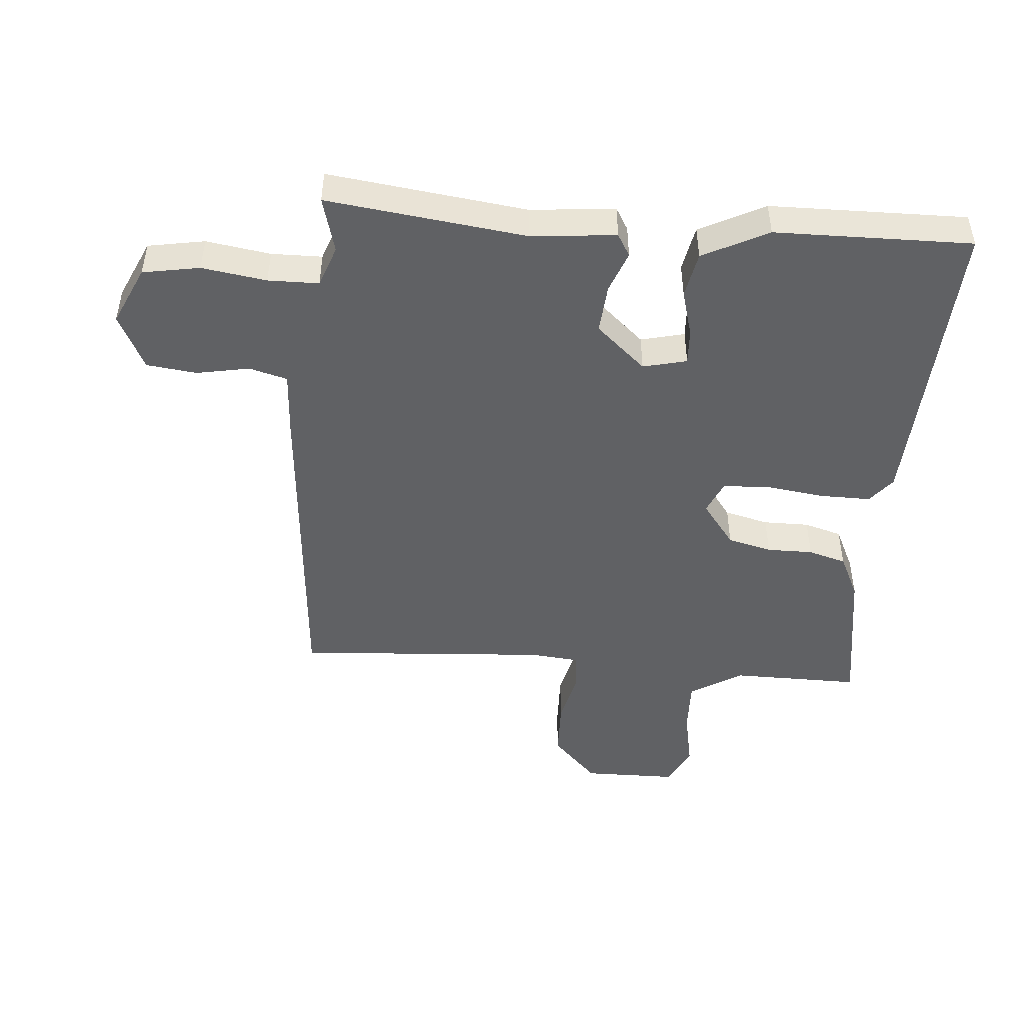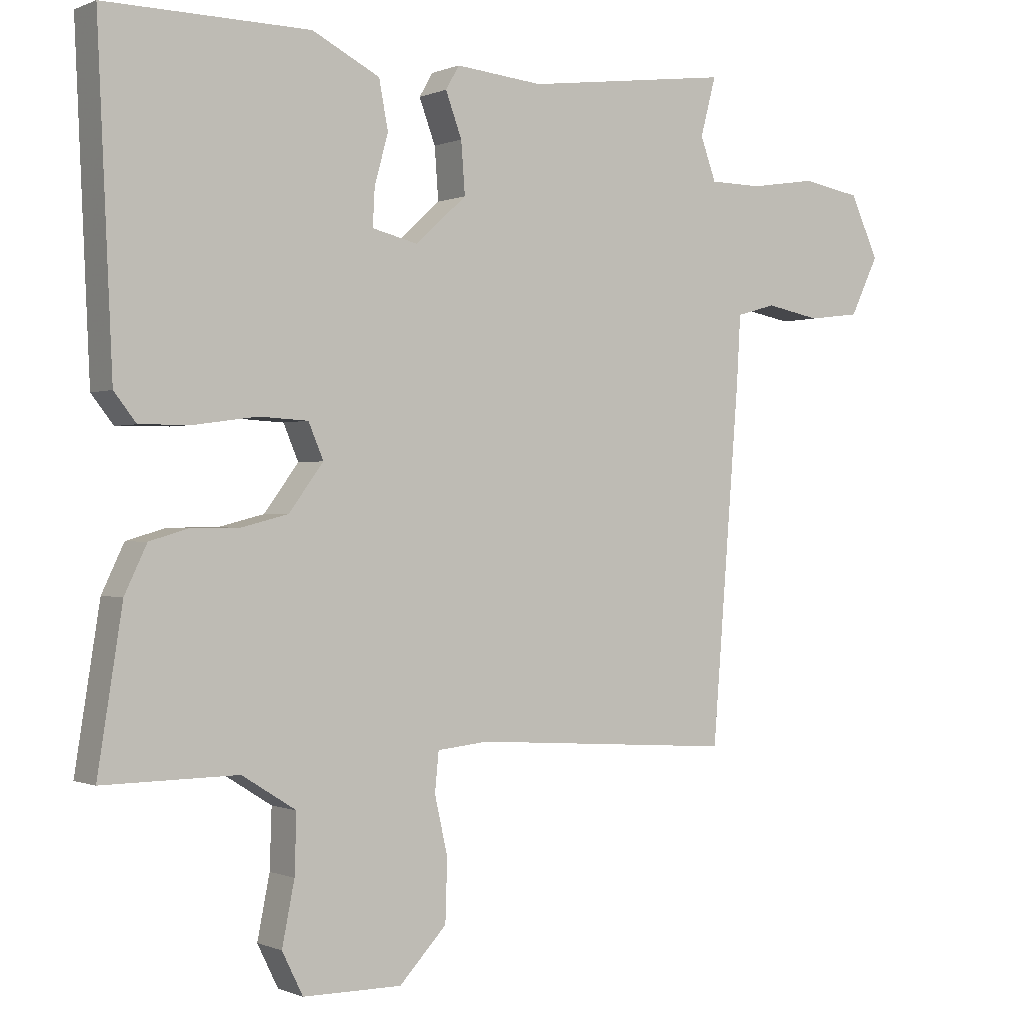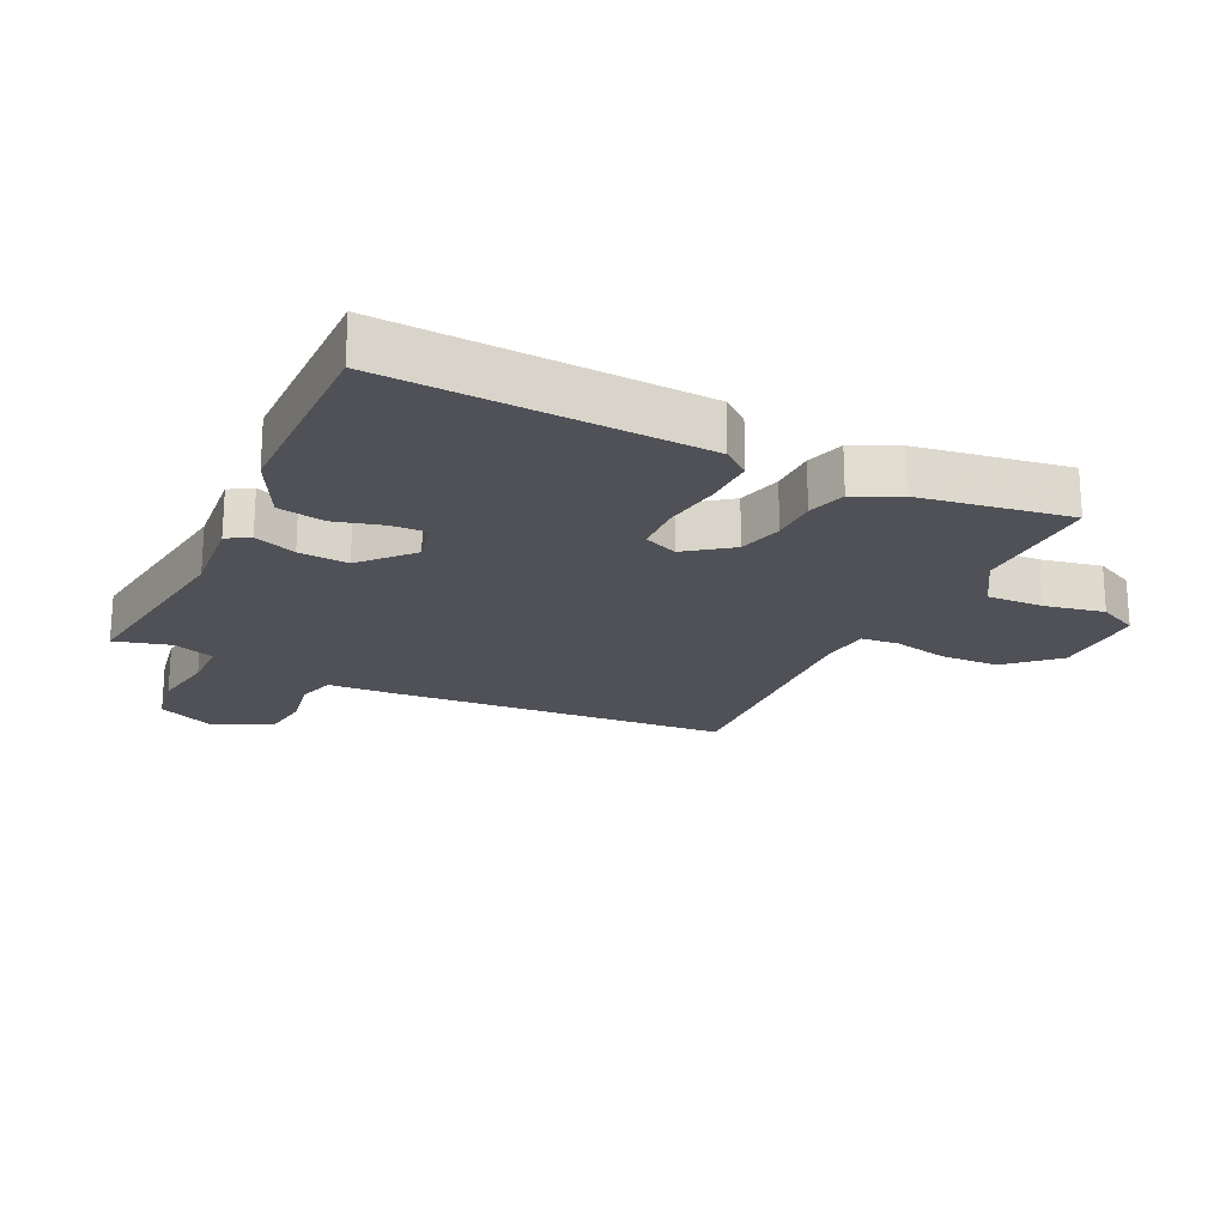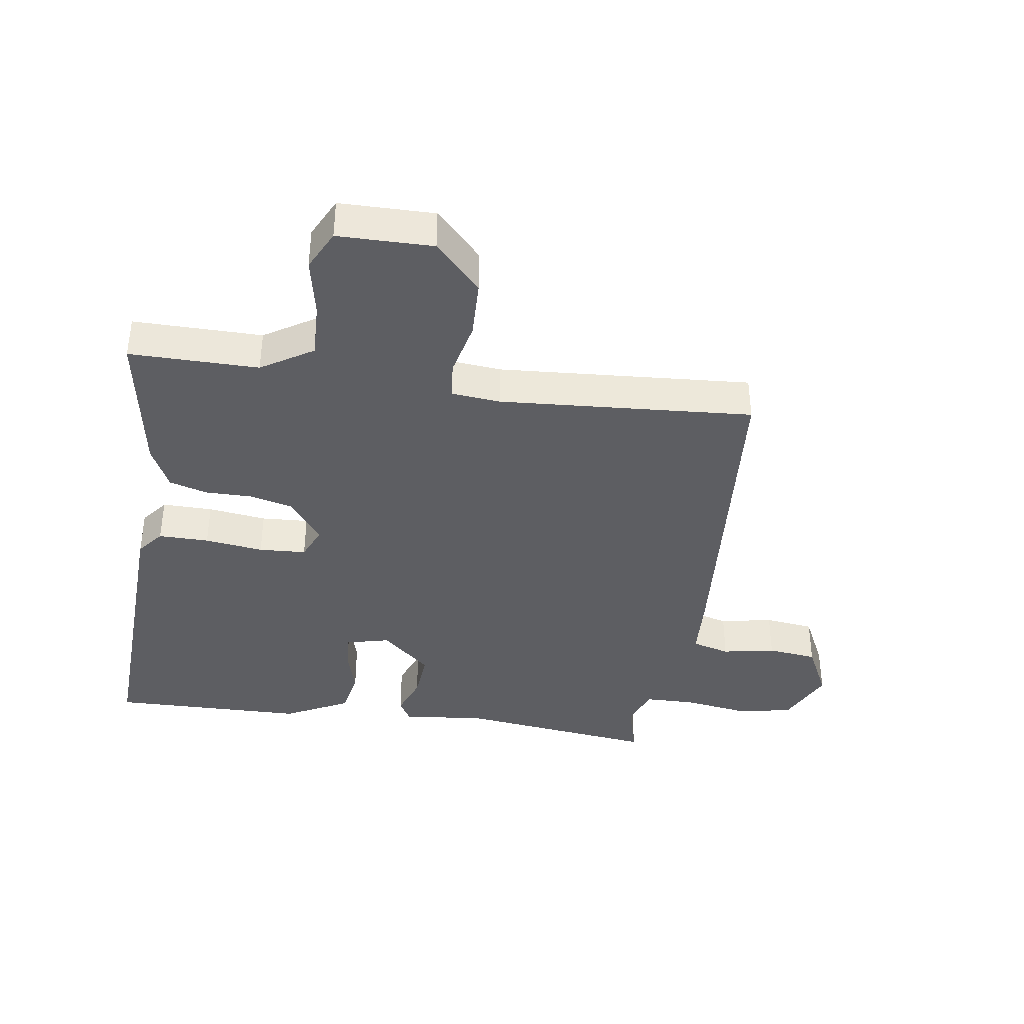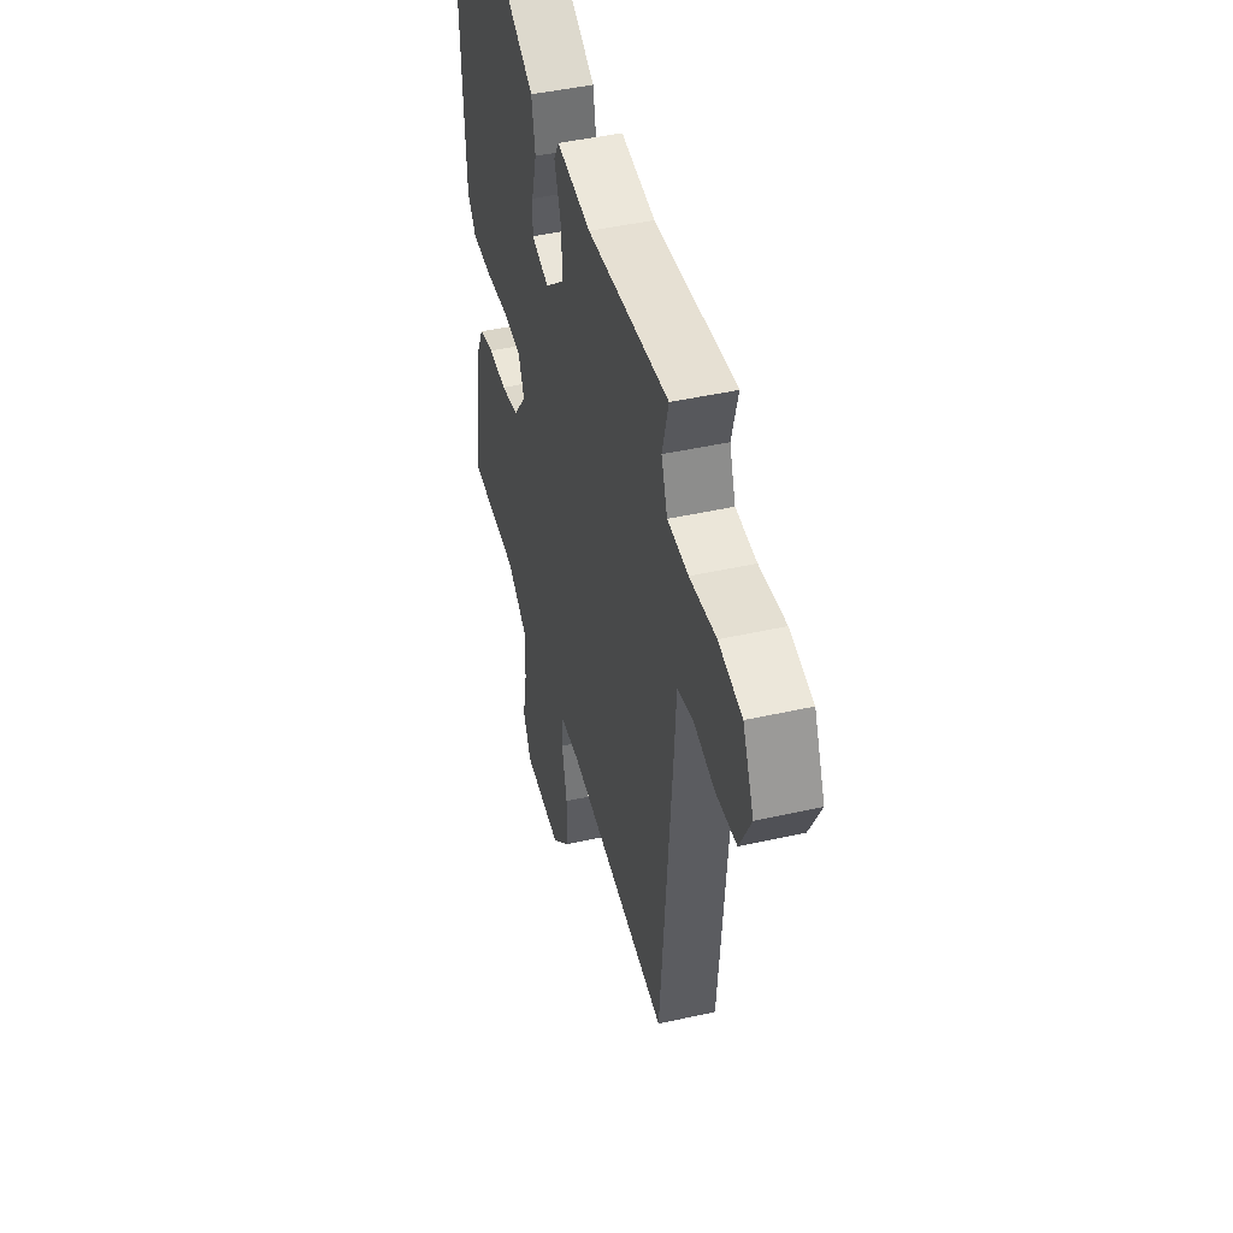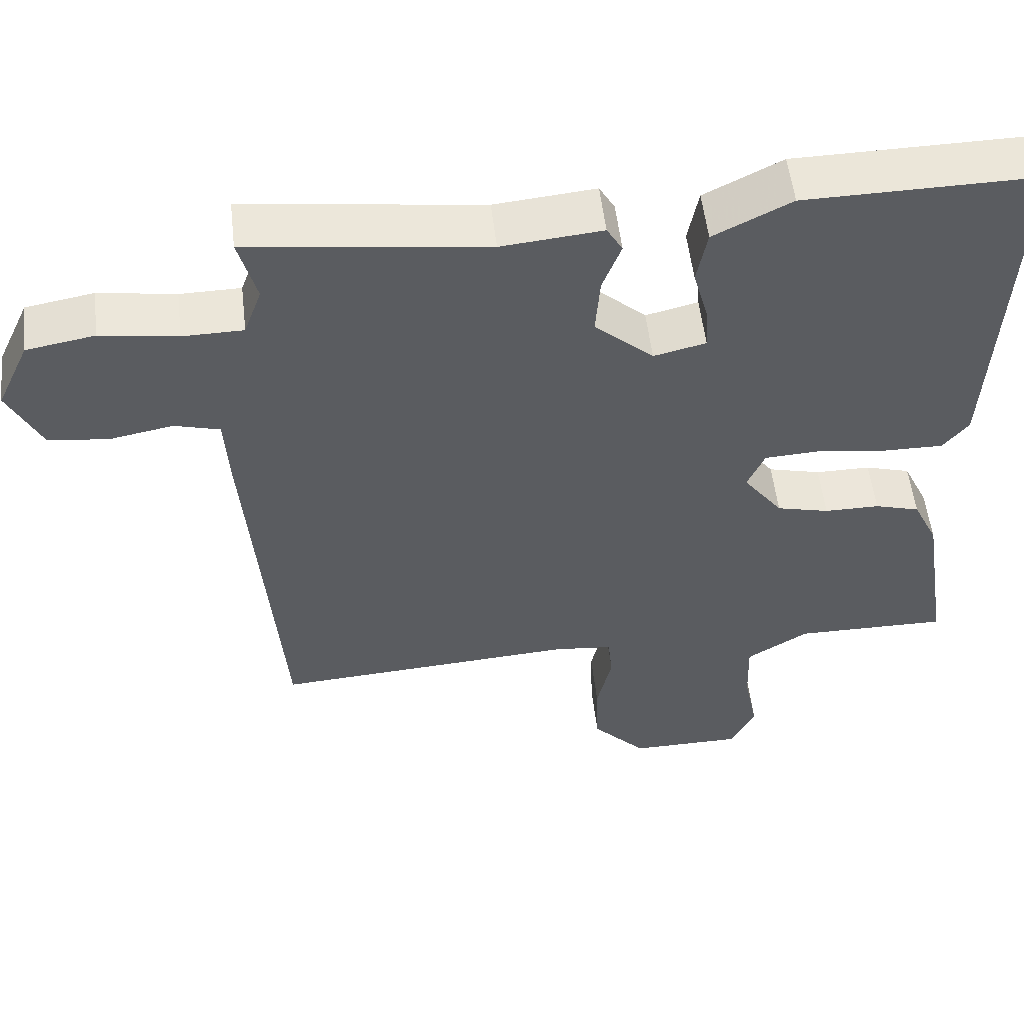
<metadata>
{"format":"obj","ext":"obj","renderer":"f3d","projection":"perspective","resolution":1024,"background":"white","views":[{"elev":-46.9,"azim":-4.6,"up":"+Y"},{"elev":-0.2,"azim":146.3,"up":"+Z"},{"elev":-20.5,"azim":64.2,"up":"+Y"},{"elev":-38.5,"azim":171.7,"up":"+Y"},{"elev":46.3,"azim":-104.3,"up":"+Z"},{"elev":54.4,"azim":-6.6,"up":"+Z"}]}
</metadata>
<code>
v -0.5 0.07 0.5
v -0.182 0.07 0.459
v -0.047 0.07 0.472
v -0.026 0.07 0.436
v -0.051 0.07 0.369
v -0.057 0.07 0.29
v 0.022 0.07 0.219
v 0.092 0.07 0.236
v 0.089 0.07 0.293
v 0.068 0.07 0.369
v 0.082 0.07 0.443
v 0.186 0.07 0.496
v 0.5 0.07 0.5
v 0.477 0.07 0.004
v 0.443 0.07 -0.039
v 0.362 0.07 -0.038
v 0.268 0.07 -0.025
v 0.192 0.07 -0.029
v 0.169 0.07 -0.083
v 0.222 0.07 -0.154
v 0.293 0.07 -0.172
v 0.367 0.07 -0.172
v 0.428 0.07 -0.19
v 0.462 0.07 -0.261
v 0.5 0.07 -0.5
v 0.293 0.07 -0.498
v 0.21 0.07 -0.55
v 0.213 0.07 -0.64
v 0.232 0.07 -0.735
v 0.2 0.07 -0.8
v 0.048 0.07 -0.801
v -0.025 0.07 -0.724
v -0.028 0.07 -0.63
v -0.008 0.07 -0.541
v -0.014 0.07 -0.481
v -0.093 0.07 -0.473
v -0.5 0.07 -0.5
v -0.543 0.07 0.043
v -0.549 0.07 0.147
v -0.61 0.07 0.164
v -0.695 0.07 0.148
v -0.775 0.07 0.158
v -0.819 0.07 0.248
v -0.775 0.07 0.343
v -0.684 0.07 0.359
v -0.581 0.07 0.343
v -0.5 0.07 0.344
v -0.476 0.07 0.41
v -0.5 0 0.5
v -0.182 0 0.459
v -0.047 0 0.472
v -0.026 0 0.436
v -0.051 0 0.369
v -0.057 0 0.29
v 0.022 0 0.219
v 0.092 0 0.236
v 0.089 0 0.293
v 0.068 0 0.369
v 0.082 0 0.443
v 0.186 0 0.496
v 0.5 0 0.5
v 0.477 0 0.004
v 0.443 0 -0.039
v 0.362 0 -0.038
v 0.268 0 -0.025
v 0.192 0 -0.029
v 0.169 0 -0.083
v 0.222 0 -0.154
v 0.293 0 -0.172
v 0.367 0 -0.172
v 0.428 0 -0.19
v 0.462 0 -0.261
v 0.5 0 -0.5
v 0.293 0 -0.498
v 0.21 0 -0.55
v 0.213 0 -0.64
v 0.232 0 -0.735
v 0.2 0 -0.8
v 0.048 0 -0.801
v -0.025 0 -0.724
v -0.028 0 -0.63
v -0.008 0 -0.541
v -0.014 0 -0.481
v -0.093 0 -0.473
v -0.5 0 -0.5
v -0.543 0 0.043
v -0.549 0 0.147
v -0.61 0 0.164
v -0.695 0 0.148
v -0.775 0 0.158
v -0.819 0 0.248
v -0.775 0 0.343
v -0.684 0 0.359
v -0.581 0 0.343
v -0.5 0 0.344
v -0.476 0 0.41
f 44 45 46
f 43 44 46
f 42 43 46
f 41 42 46
f 40 41 46
f 39 40 46 47
f 39 47 48
f 38 39 48
f 37 38 48
f 36 37 48
f 32 33 34
f 31 32 34
f 30 31 34
f 29 30 34
f 28 29 34
f 27 28 34 35
f 26 27 35
f 26 35 36
f 25 26 36
f 24 25 36
f 23 24 36
f 22 23 36
f 21 22 36
f 15 16 17
f 14 15 17
f 13 14 17
f 12 13 17
f 11 12 17
f 10 11 17
f 9 10 17
f 8 9 17 18
f 7 8 18 19
f 2 3 4 5
f 2 5 6
f 1 2 6
f 6 7 19
f 1 6 19
f 48 1 19
f 20 21 36
f 19 20 36 48
f 94 93 92
f 94 92 91
f 94 91 90
f 94 90 89
f 94 89 88
f 95 94 88 87
f 96 95 87
f 96 87 86
f 96 86 85
f 96 85 84
f 82 81 80
f 82 80 79
f 82 79 78
f 82 78 77
f 82 77 76
f 83 82 76 75
f 83 75 74
f 84 83 74
f 84 74 73
f 84 73 72
f 84 72 71
f 84 71 70
f 84 70 69
f 65 64 63
f 65 63 62
f 65 62 61
f 65 61 60
f 65 60 59
f 65 59 58
f 65 58 57
f 66 65 57 56
f 67 66 56 55
f 53 52 51 50
f 54 53 50
f 54 50 49
f 67 55 54
f 67 54 49
f 67 49 96
f 84 69 68
f 96 84 68 67
f 1 49 50 2
f 2 50 51 3
f 3 51 52 4
f 4 52 53 5
f 5 53 54 6
f 6 54 55 7
f 7 55 56 8
f 8 56 57 9
f 9 57 58 10
f 10 58 59 11
f 11 59 60 12
f 12 60 61 13
f 13 61 62 14
f 14 62 63 15
f 15 63 64 16
f 16 64 65 17
f 17 65 66 18
f 18 66 67 19
f 19 67 68 20
f 20 68 69 21
f 21 69 70 22
f 22 70 71 23
f 23 71 72 24
f 24 72 73 25
f 25 73 74 26
f 26 74 75 27
f 27 75 76 28
f 28 76 77 29
f 29 77 78 30
f 30 78 79 31
f 31 79 80 32
f 32 80 81 33
f 33 81 82 34
f 34 82 83 35
f 35 83 84 36
f 36 84 85 37
f 37 85 86 38
f 38 86 87 39
f 39 87 88 40
f 40 88 89 41
f 41 89 90 42
f 42 90 91 43
f 43 91 92 44
f 44 92 93 45
f 45 93 94 46
f 46 94 95 47
f 47 95 96 48
f 48 96 49 1

</code>
